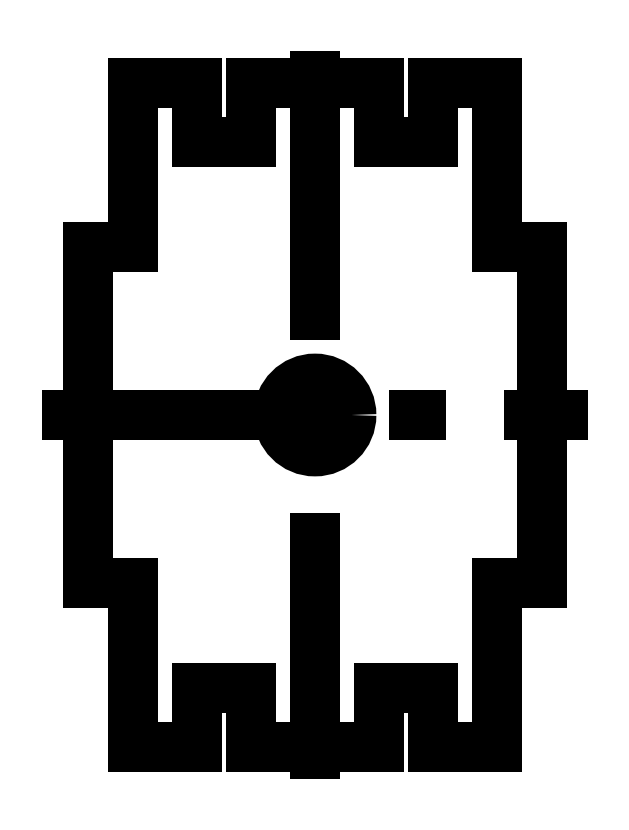
<metadata>
{"format":"dxf","ext":"dxf","renderer":"ezdxf+matplotlib","layout":"modelspace","background":"white","min_lineweight":24,"dpi":150}
</metadata>
<code>
0
SECTION
2
ENTITIES
0
INSERT
8
0
2
PAD002054010_PROJ
10
-1.776e-15
20
-1.776e-15
30
0
41
1
42
1
43
0
50
270
70
1
71
1
44
0
45
0
0
DIMENSION
8
dim
10
3.328
20
2.219
30
0
11
-1.04
21
1.56
31
0
70
35
71
5
3
Standard
53
0
210
0
220
0
230
1
15
-3.328
25
-2.219
35
0
40
0
0
LINE
8
base
10
0
20
40
11
0
21
-40
0
LINE
8
base
10
-30
20
0
11
30
21
0
0
DIMENSION
8
dim
10
-34
20
-18.5
30
0
11
-35.88
21
3.782e-15
31
0
70
32
71
5
3
Standard
53
0
210
0
220
0
230
1
13
-25
23
18.5
33
0
14
-25
24
-18.5
34
0
50
90
0
DIMENSION
8
dim
10
-40
20
-36.5
30
0
11
-41.88
21
7.335e-15
31
0
70
32
71
5
3
Standard
53
0
210
0
220
0
230
1
13
-20
23
36.5
33
0
14
-20
24
-36.5
34
0
50
90
0
DIMENSION
8
dim
10
-34
20
-30
30
0
11
-35.88
21
-33.25
31
0
70
32
71
5
3
Standard
53
0
210
0
220
0
230
1
13
-13
23
-36.5
33
0
14
-13
24
-30
34
0
50
90
0
DIMENSION
8
dim
10
20
20
-42
30
0
11
-6.991e-15
21
-40.12
31
0
70
32
71
5
3
Standard
53
0
210
0
220
0
230
1
13
-20
23
-36.5
33
0
14
20
24
-36.5
34
0
0
DIMENSION
8
dim
10
25
20
-48
30
0
11
-5.214e-15
21
-46.12
31
0
70
32
71
5
3
Standard
53
0
210
0
220
0
230
1
13
-25
23
-18.5
33
0
14
25
24
-18.5
34
0
0
DIMENSION
8
dim
10
-7
20
-20
30
0
11
-10
21
-18.12
31
0
70
32
71
5
3
Standard
53
0
210
0
220
0
230
1
13
-13
23
-30
33
0
14
-7
24
-30
34
0
0
DIMENSION
8
dim
10
7
20
-20
30
0
11
-2.994e-15
21
-18.12
31
0
70
32
71
5
3
Standard
53
0
210
0
220
0
230
1
13
-7
23
-30
33
0
14
7
24
-30
34
0
0
ENDSEC
0
EOF

</code>
